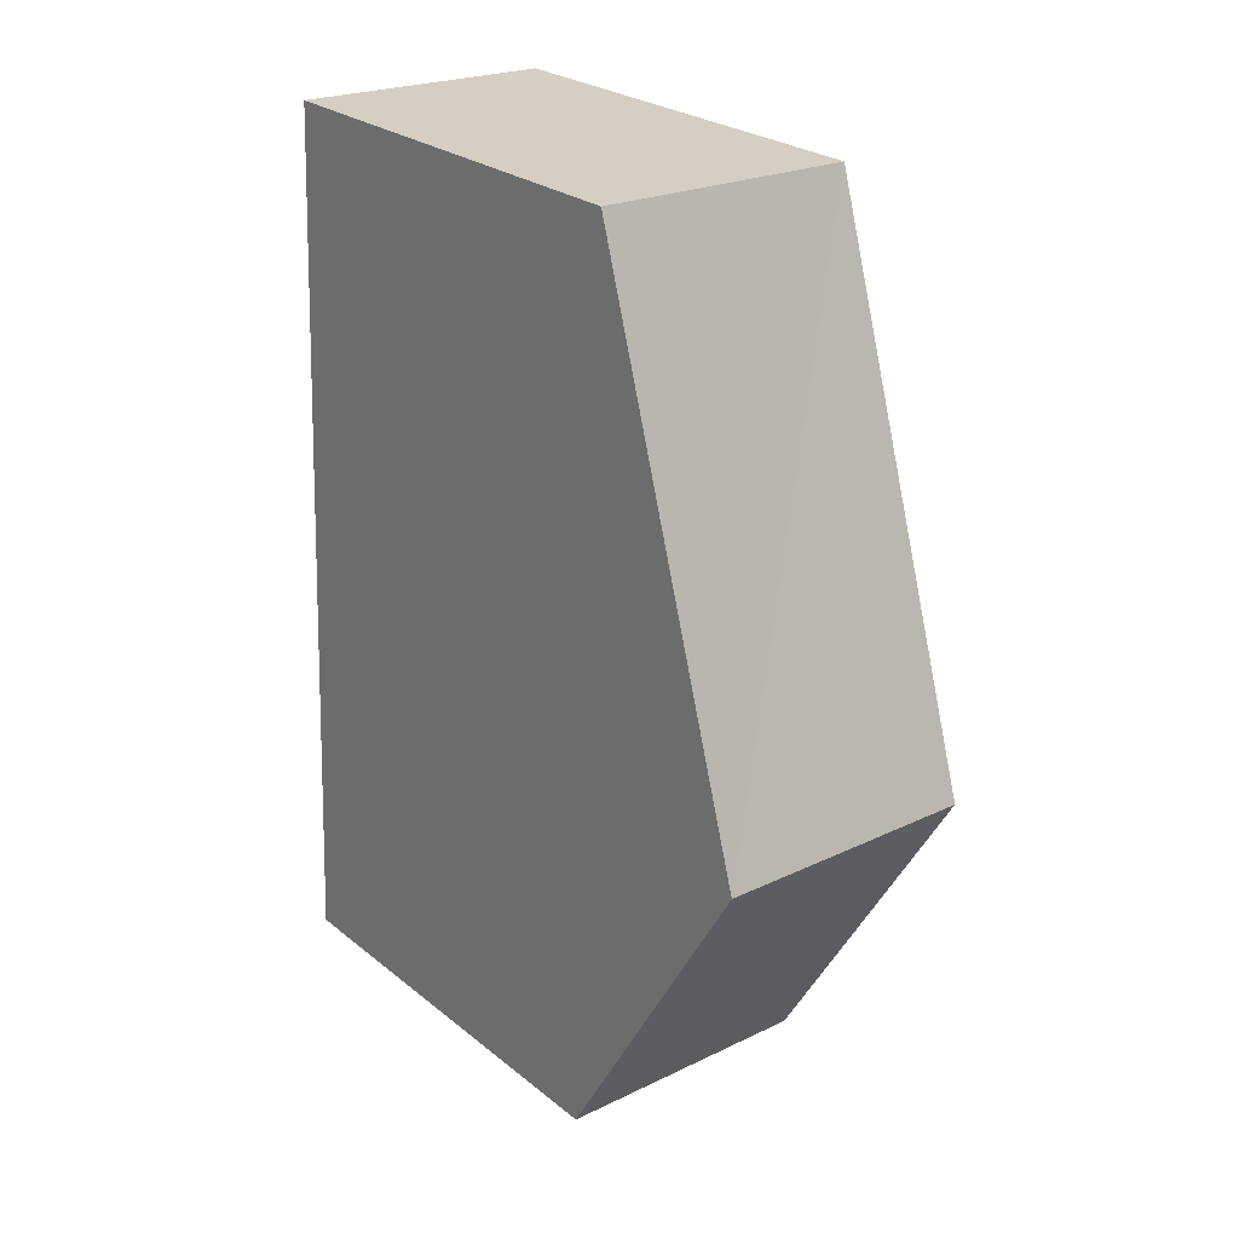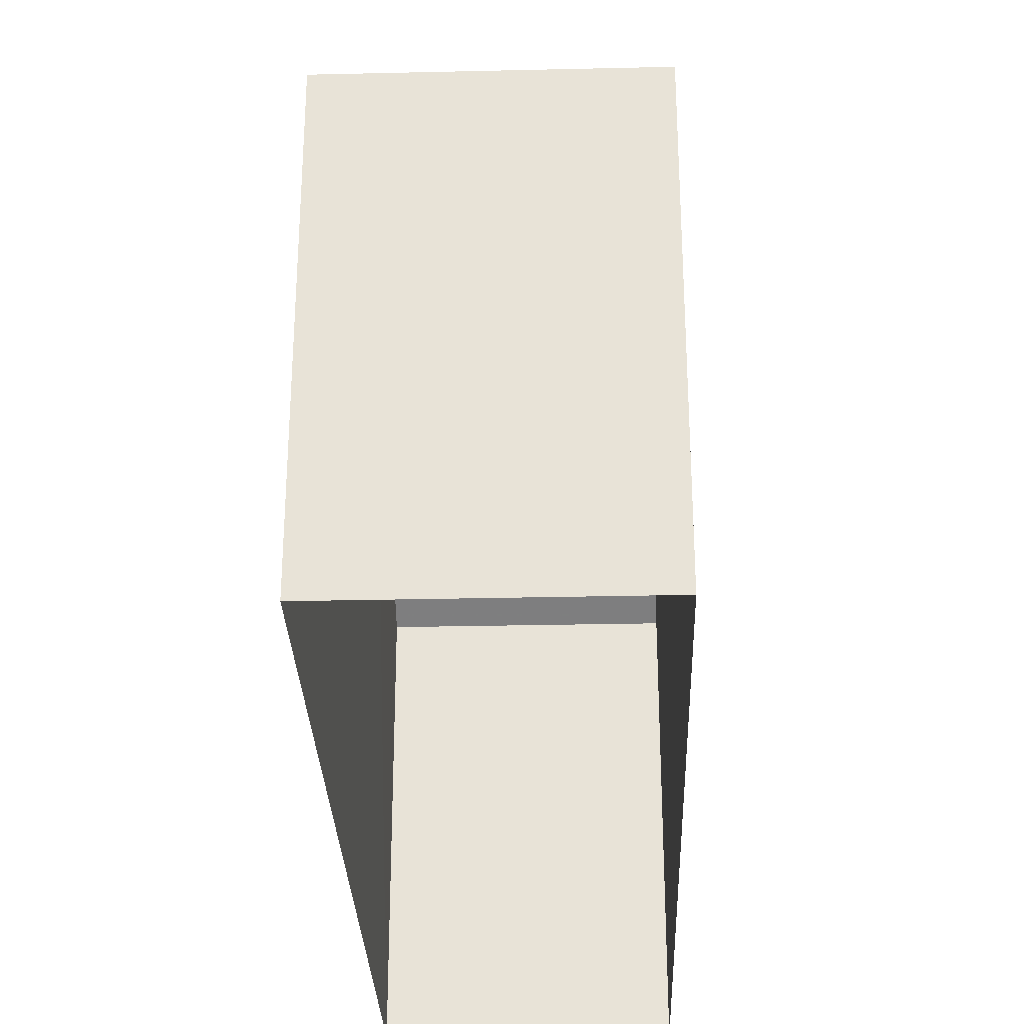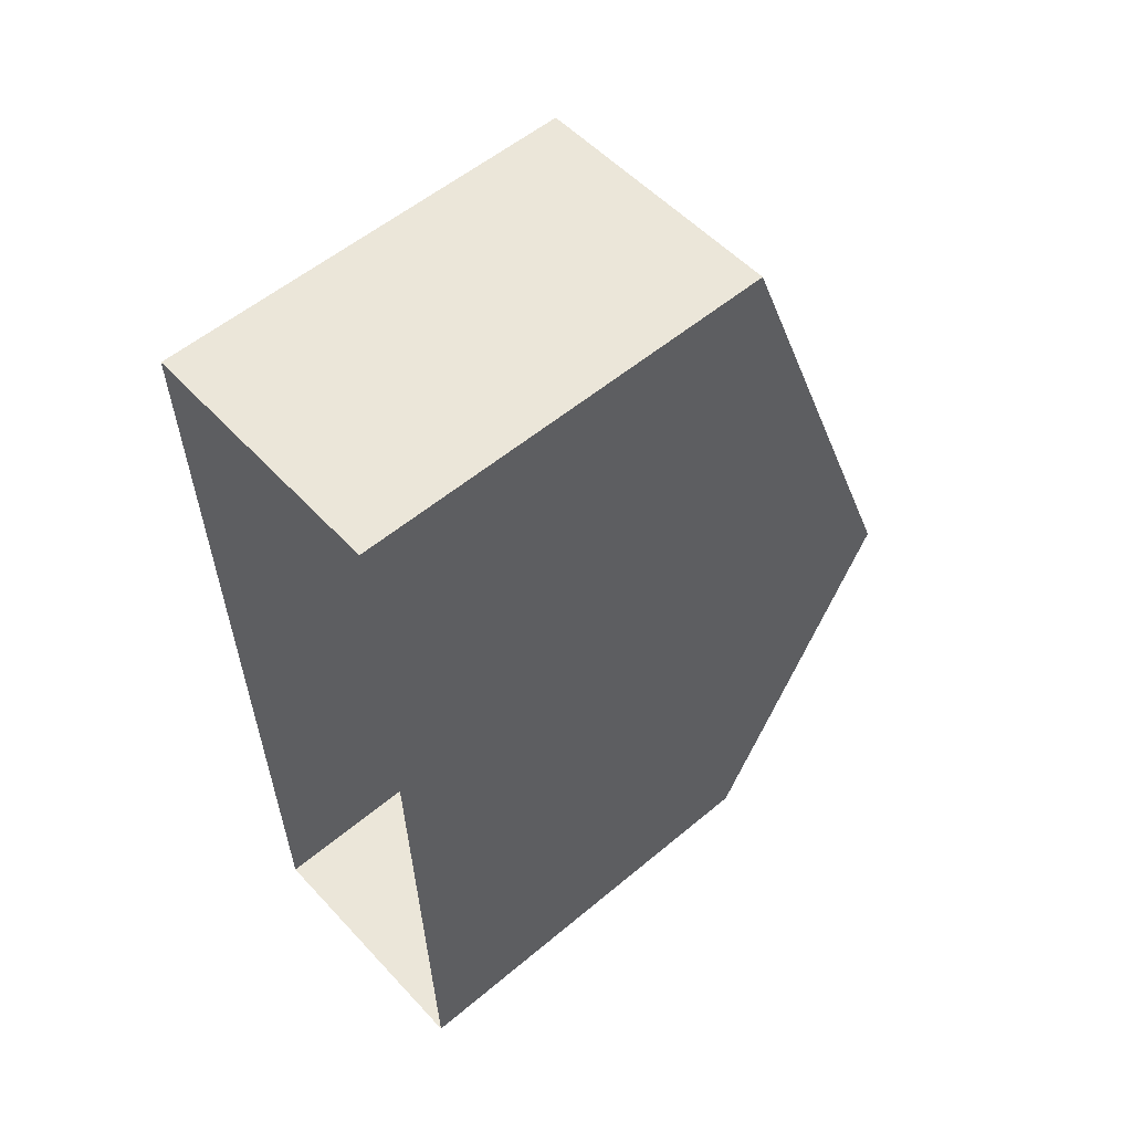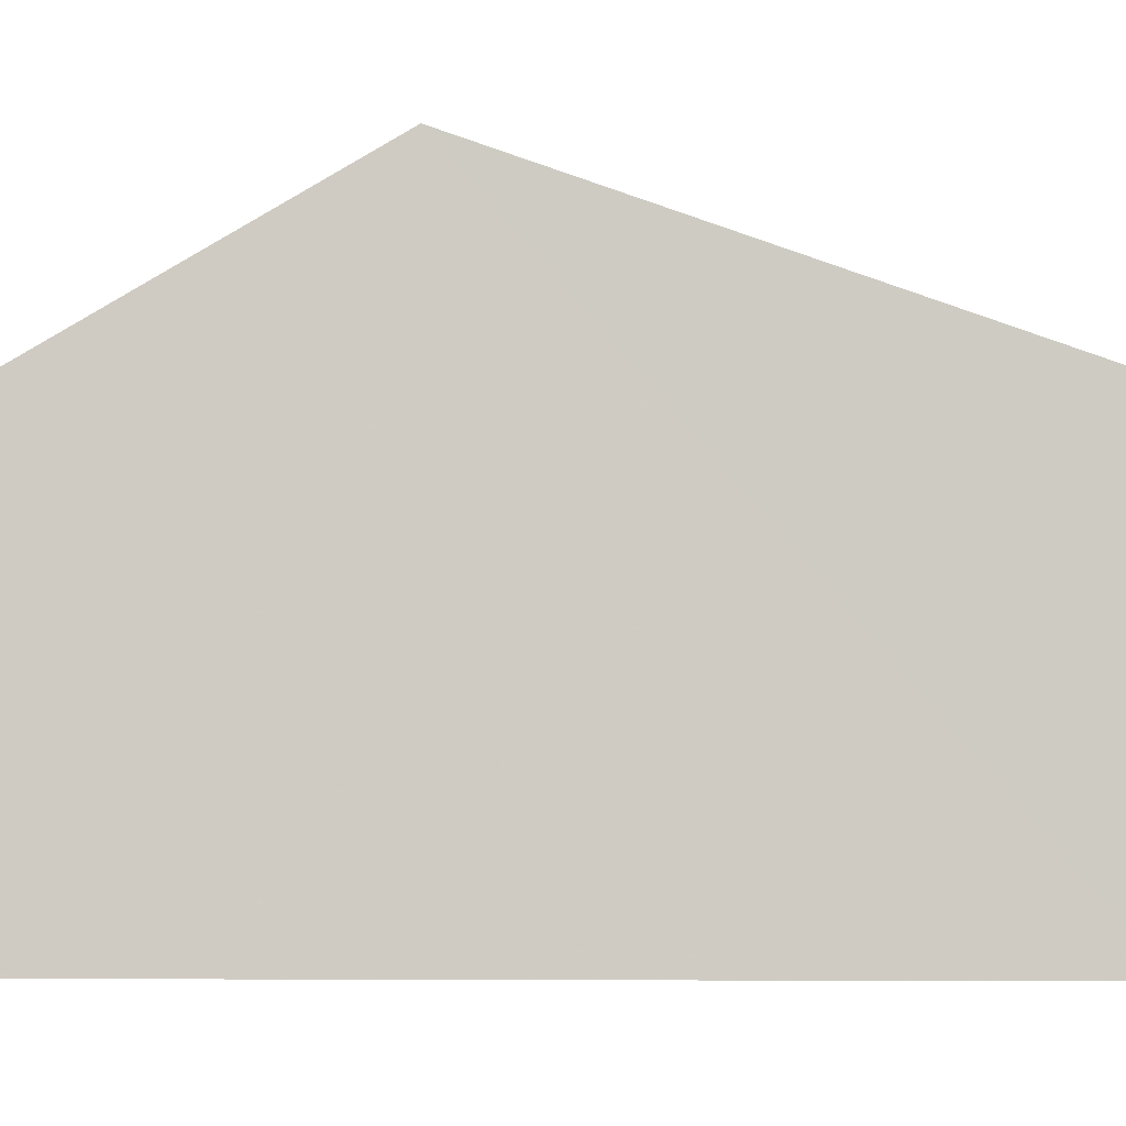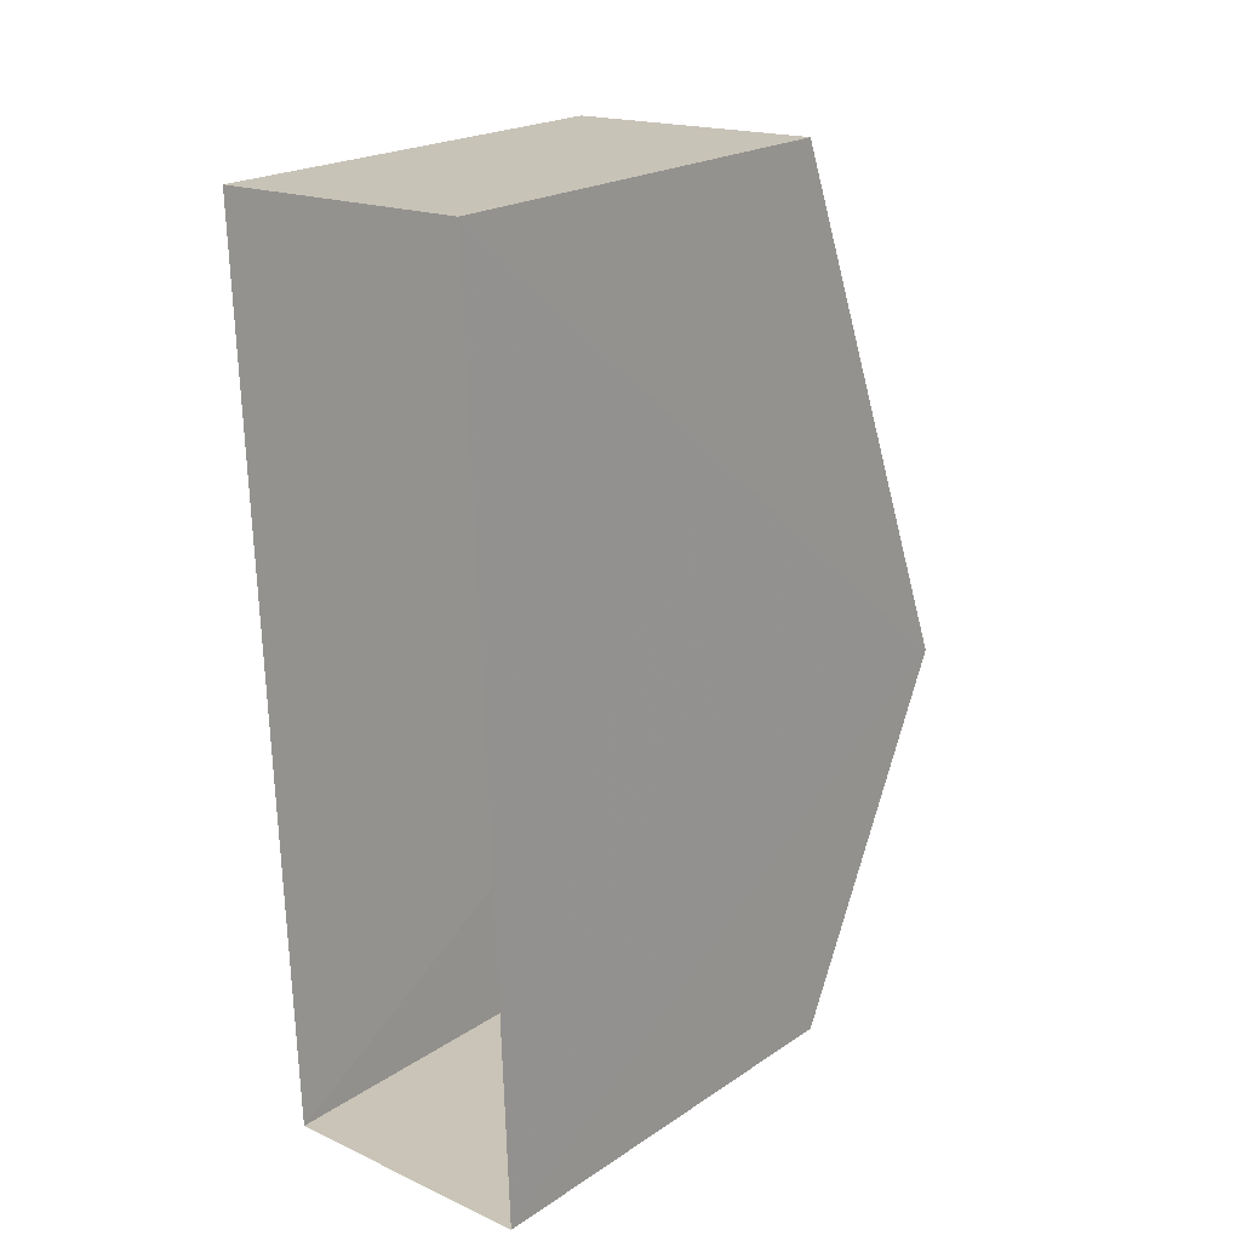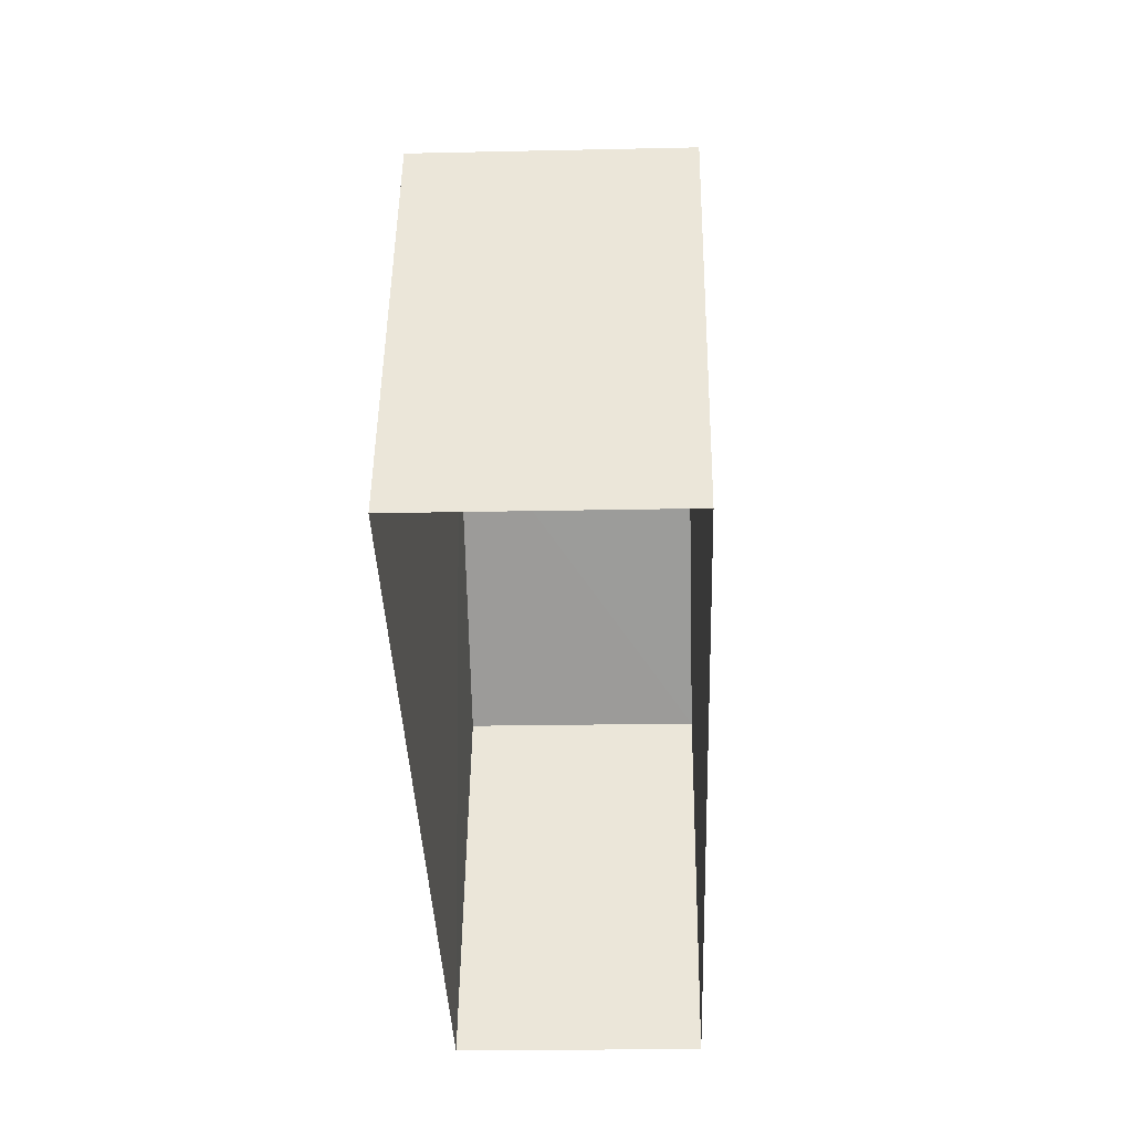
<metadata>
{"format":"obj","ext":"obj","renderer":"f3d","projection":"perspective","resolution":1024,"background":"white","views":[{"elev":26.5,"azim":-39.0,"up":"+Y"},{"elev":-29.8,"azim":179.8,"up":"+Z"},{"elev":55.4,"azim":-131.2,"up":"+Y"},{"elev":-6.3,"azim":91.3,"up":"+Z"},{"elev":21.6,"azim":-139.2,"up":"+Y"},{"elev":49.9,"azim":-179.2,"up":"+Y"}]}
</metadata>
<code>
v -3.724e+05 -1.04e+05 29.87
v -3.724e+05 -1.04e+05 29.87
v -3.724e+05 -1.04e+05 29.87
v -3.724e+05 -1.04e+05 29.87
v -3.724e+05 -1.04e+05 36.84
v -3.724e+05 -1.04e+05 36.84
v -3.724e+05 -1.04e+05 40.01
v -3.724e+05 -1.04e+05 40.01
v -3.724e+05 -1.04e+05 36.84
v -3.724e+05 -1.04e+05 36.84
f 1 2 3
f 4 1 3
f 5 6 7
f 8 5 7
f 9 10 8
f 7 9 8
f 10 4 3
f 10 9 4
f 10 3 8
f 3 2 8
f 2 5 8
f 5 2 1
f 6 5 1
f 6 1 7
f 1 4 7
f 4 9 7

</code>
